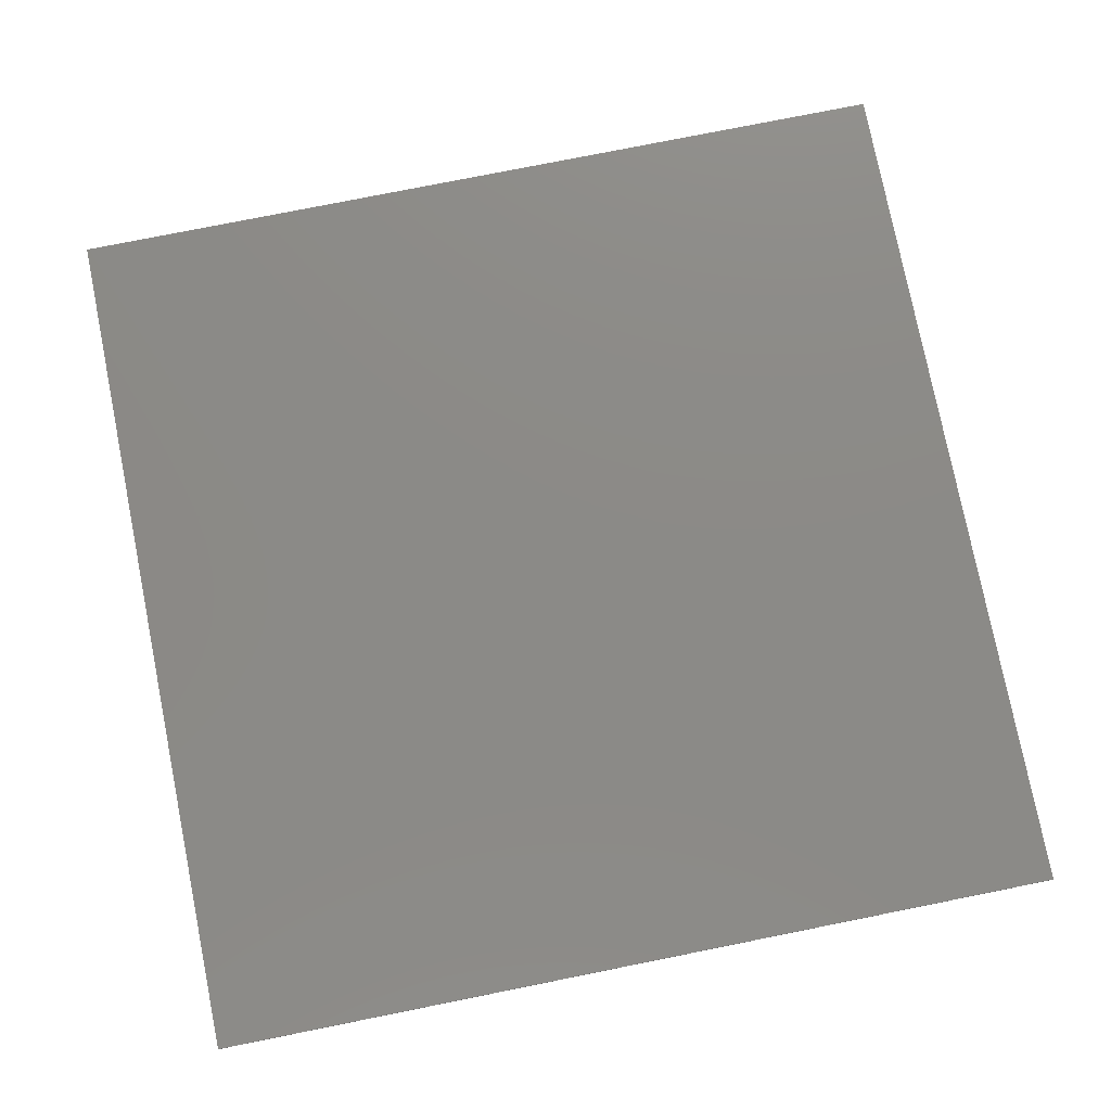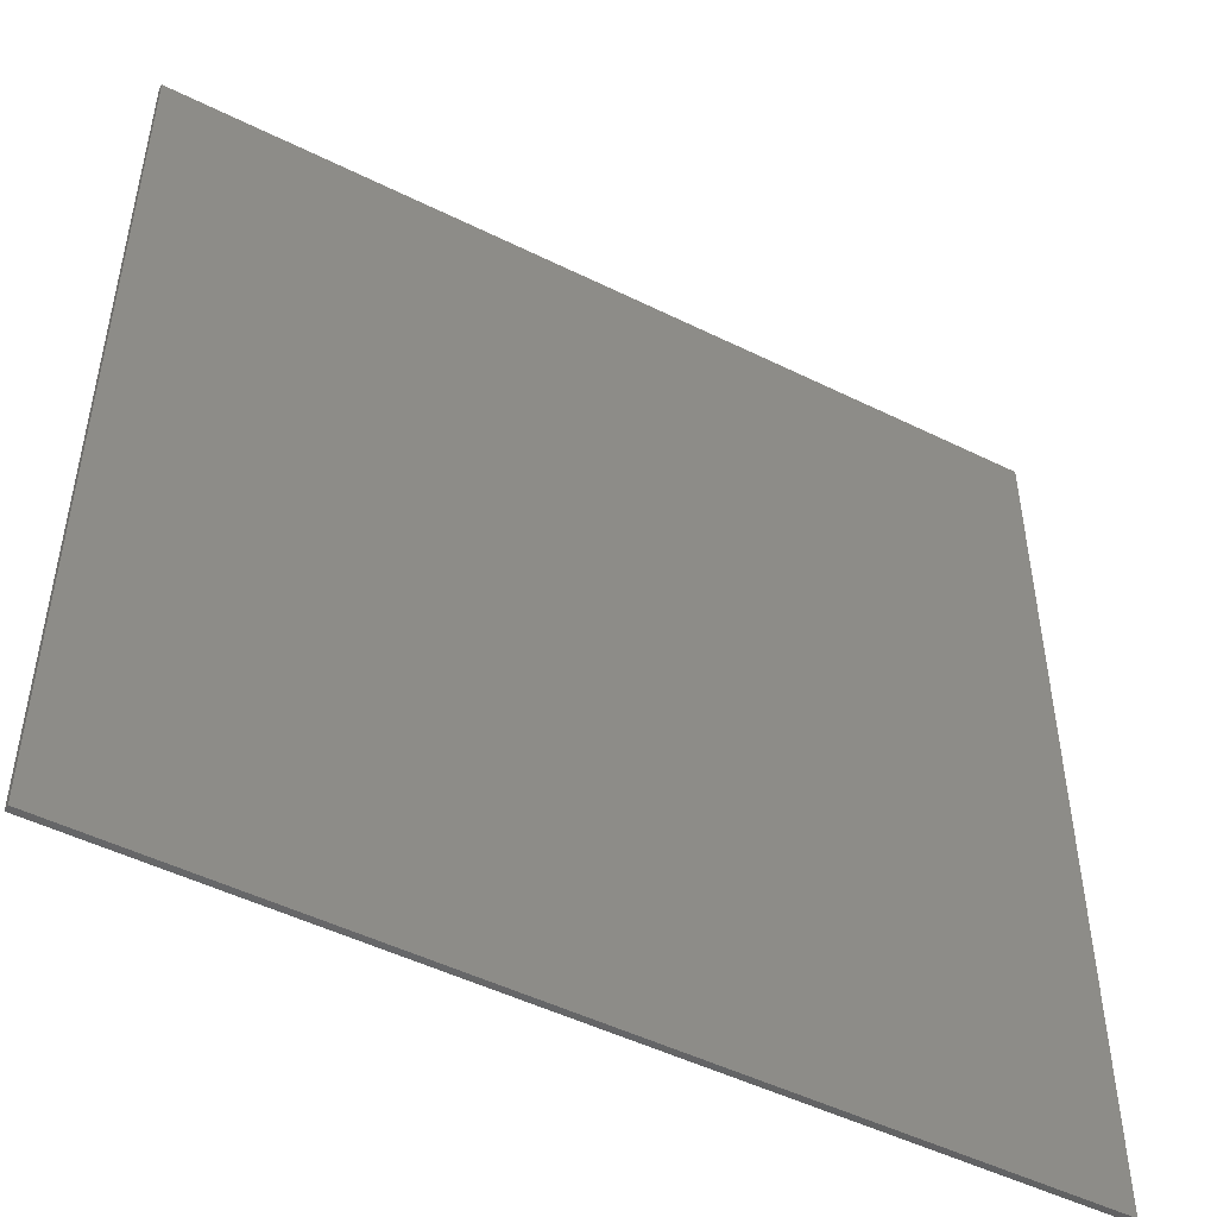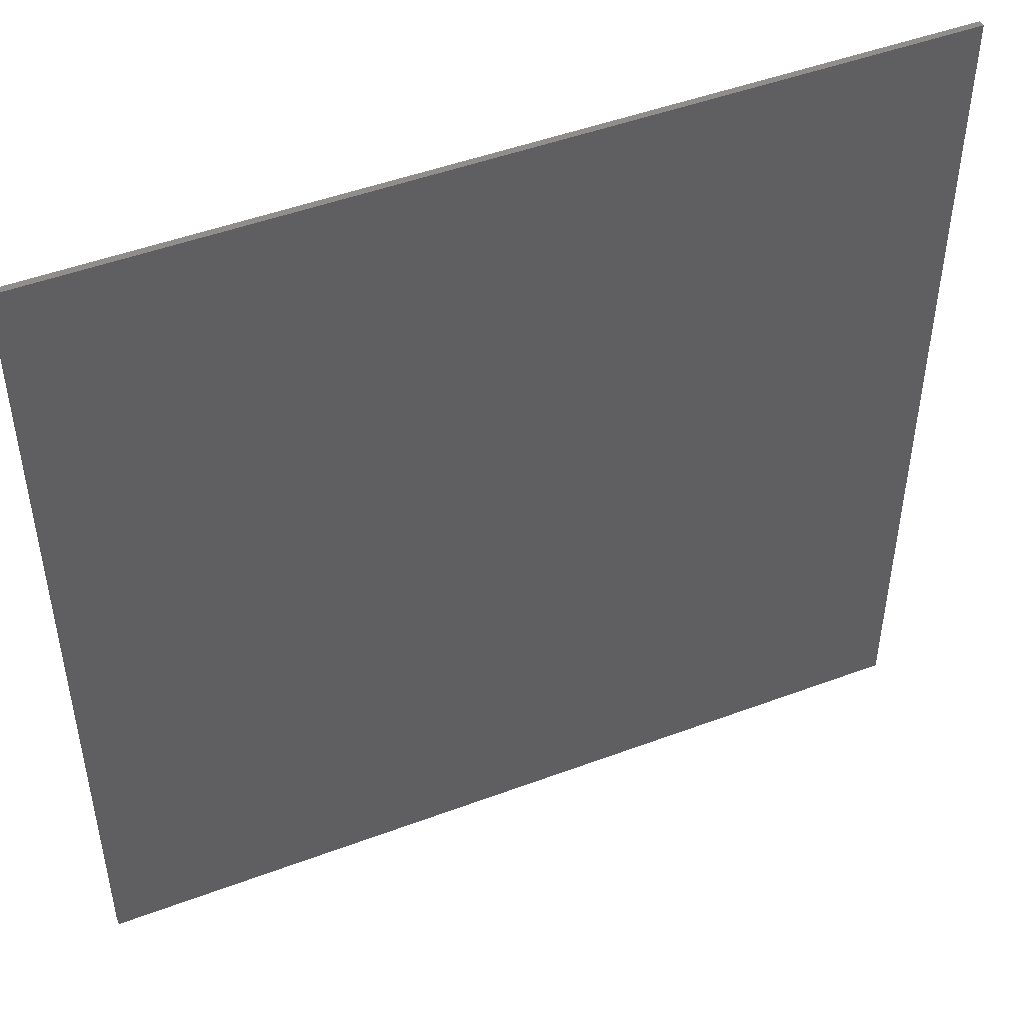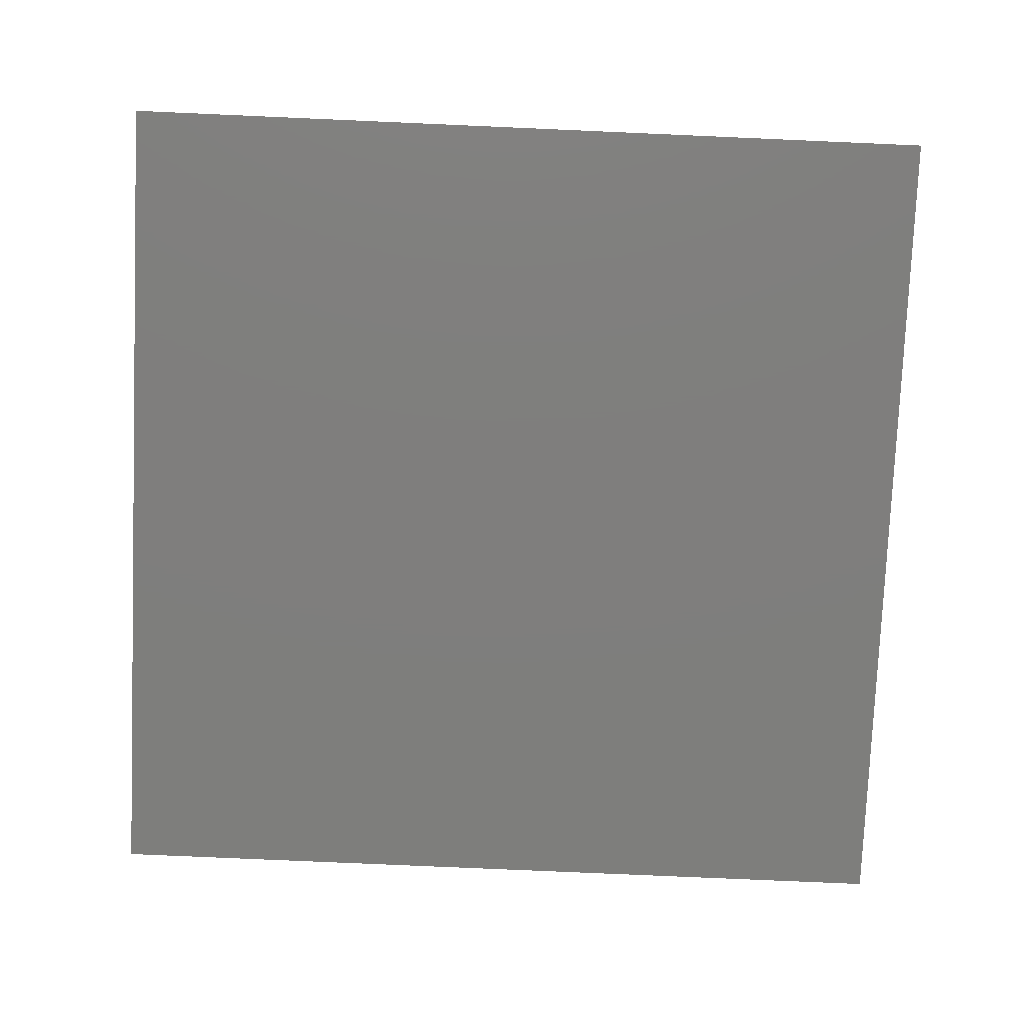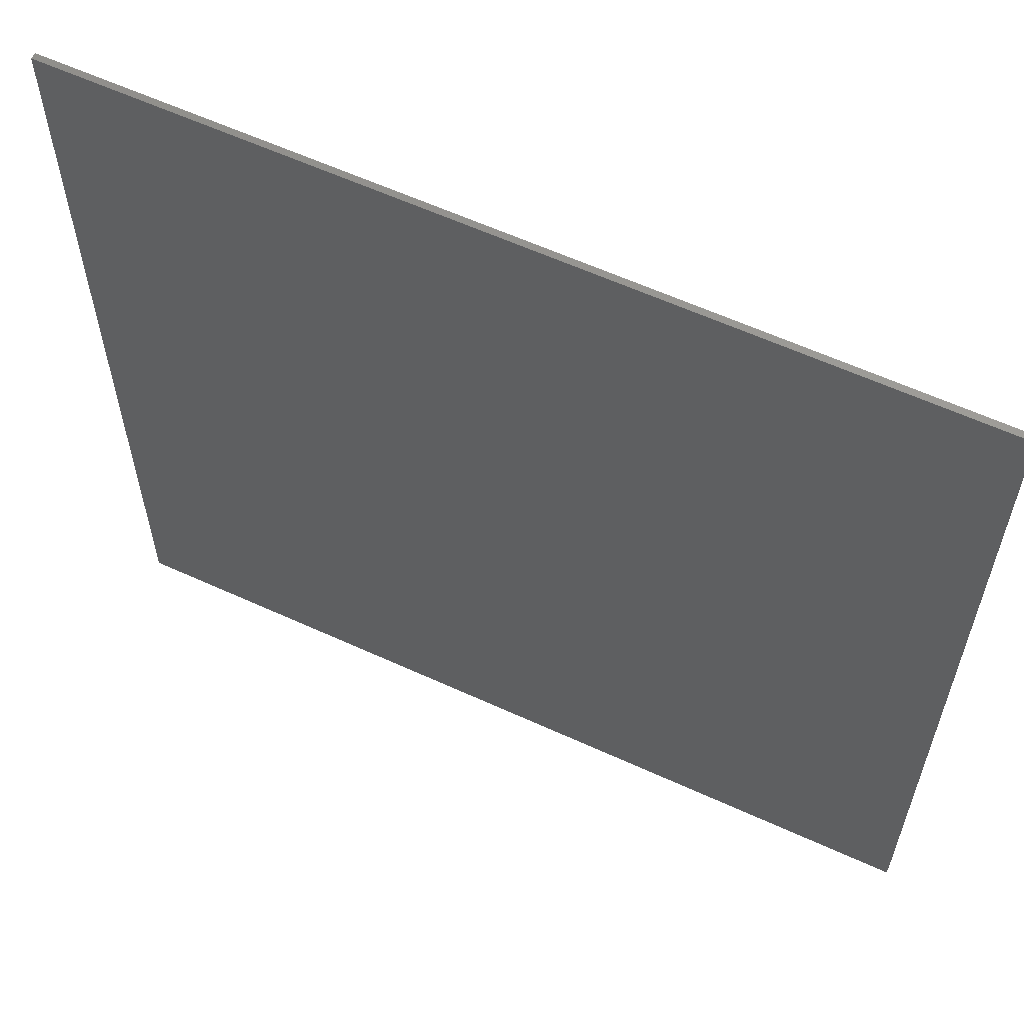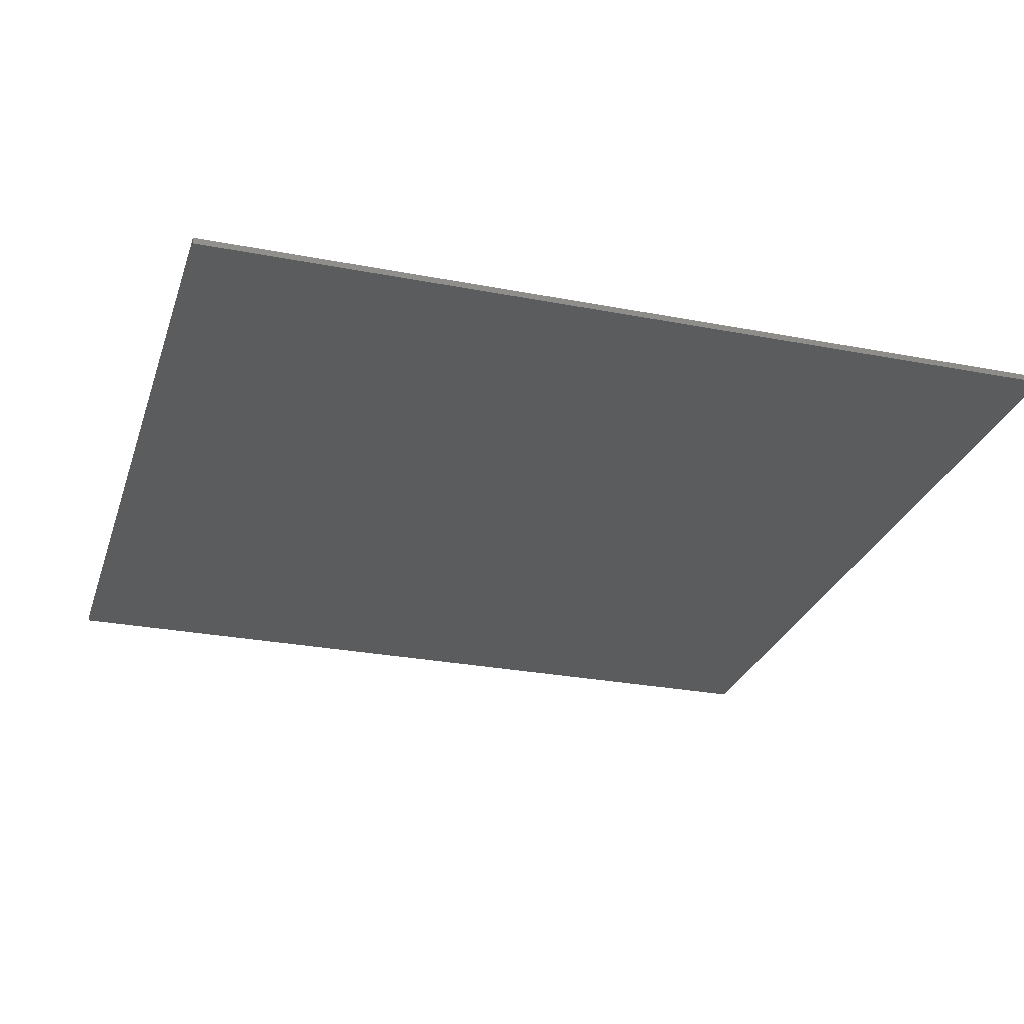
<metadata>
{"format":"stl","ext":"stl","renderer":"f3d","projection":"perspective","resolution":1024,"background":"white","views":[{"elev":77.7,"azim":78.7,"up":"+Y"},{"elev":-49.1,"azim":-28.8,"up":"+Z"},{"elev":47.8,"azim":157.2,"up":"+Z"},{"elev":-78.2,"azim":-2.5,"up":"+Y"},{"elev":60.4,"azim":25.1,"up":"+Z"},{"elev":-27.5,"azim":-16.5,"up":"+Y"}]}
</metadata>
<code>
# stl→obj: 18 verts, 32 faces
v 0.1878 -0.01 0.4563
v 0.1878 -0.01 -0.1556
v 0.3597 -0.01 0.4563
v 0.174 -0.01 -0.46
v -0.1953 -0.01 0.1375
v -0.7 -0.01 -0.7
v -0.1953 -0.01 -0.46
v -0.3672 -0.01 -0.46
v 0.7 -0.01 -0.7
v 0.3597 -0.01 -0.46
v -0.1872 -0.01 0.4563
v 0.7 -0.01 0.7
v 0.7 0 0.7
v 0.7 0 -0.7
v -0.7 0 -0.7
v -0.7 0 0.7
v -0.7 -0.01 0.7
v -0.3672 -0.01 0.4563
f 1 2 3
f 4 2 5
f 6 7 8
f 4 5 7
f 9 10 4
f 2 1 11
f 12 1 3
f 1 12 11
f 13 14 15
f 13 15 16
f 17 12 13
f 17 13 16
f 6 17 16
f 6 16 15
f 9 6 15
f 9 15 14
f 12 9 14
f 12 14 13
f 8 7 5
f 8 5 18
f 11 18 5
f 11 5 2
f 2 4 10
f 2 10 3
f 4 7 6
f 4 6 9
f 17 6 8
f 17 8 18
f 17 18 11
f 17 11 12
f 10 9 12
f 10 12 3

</code>
